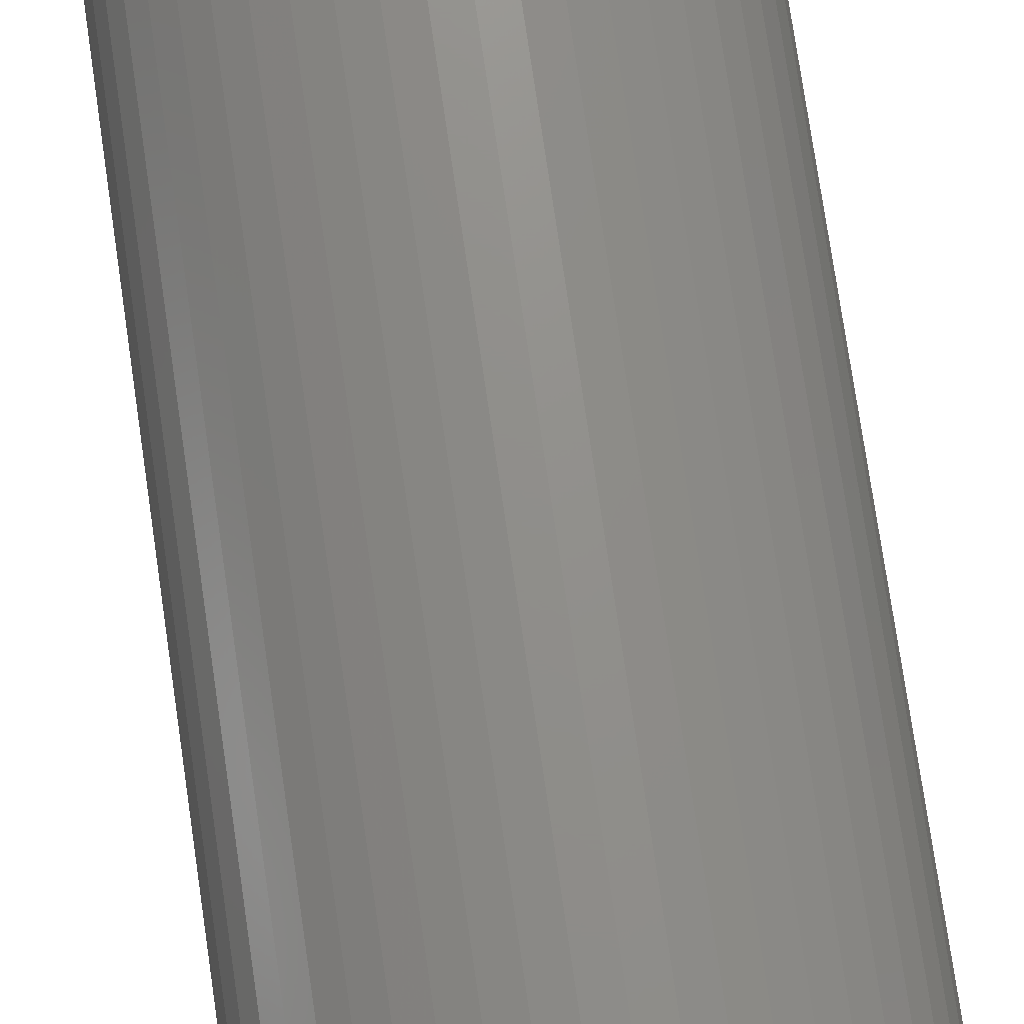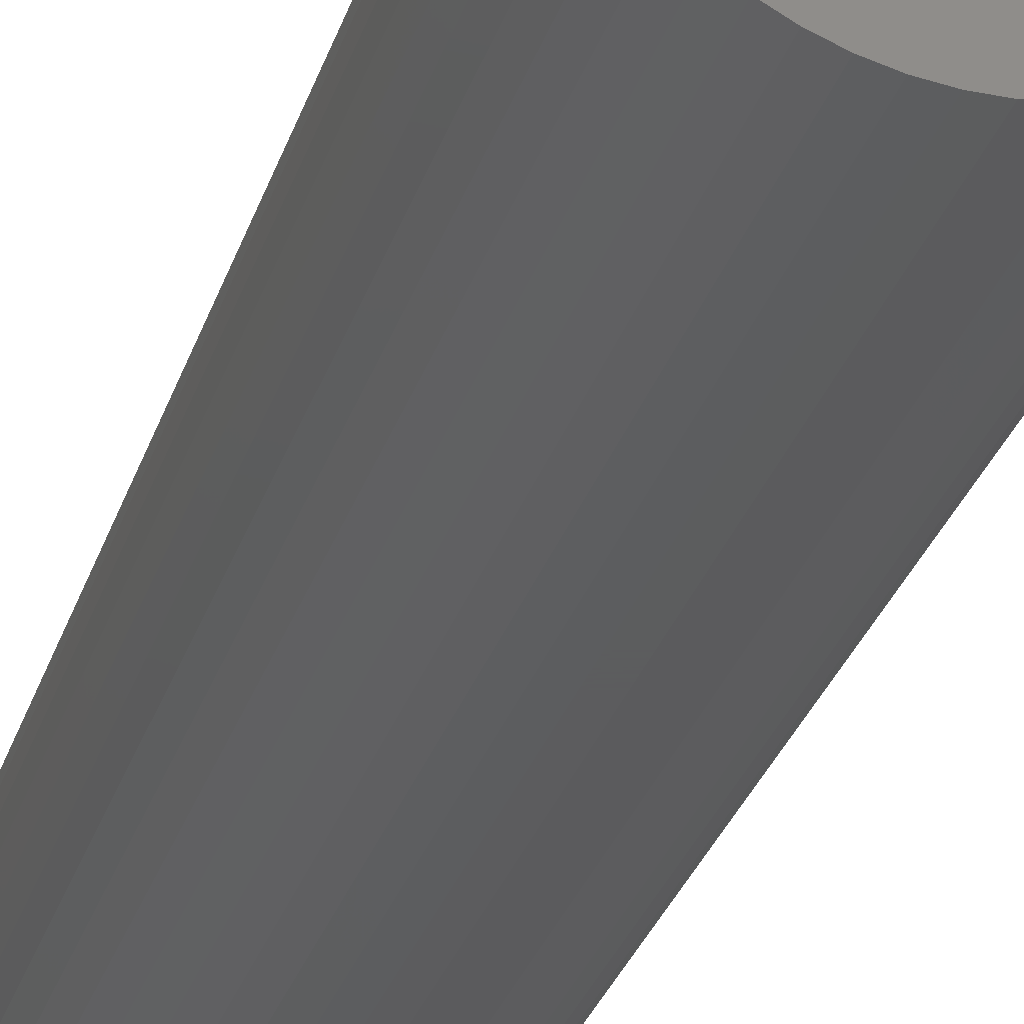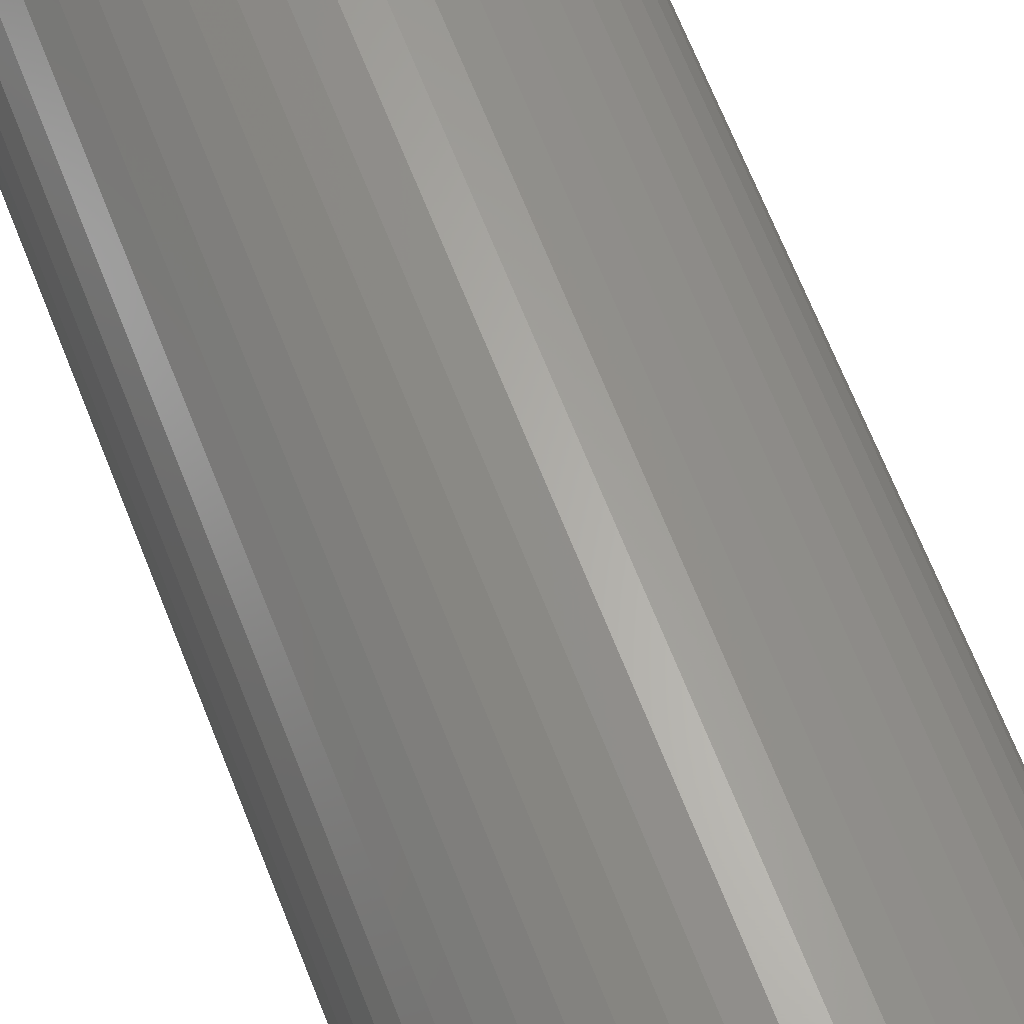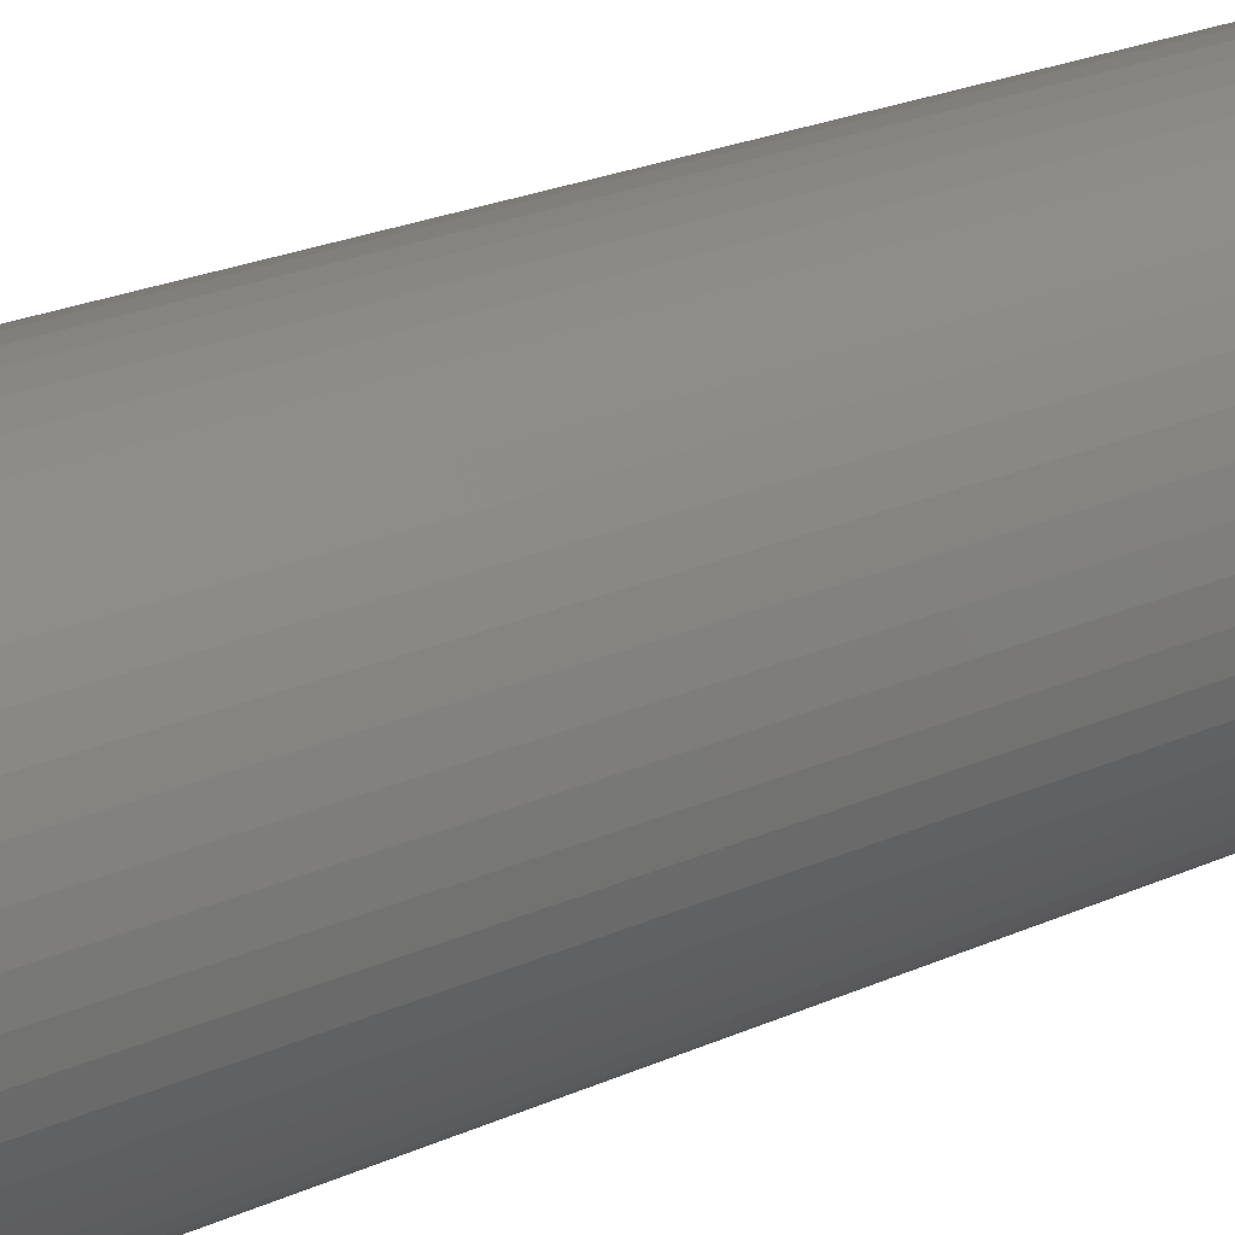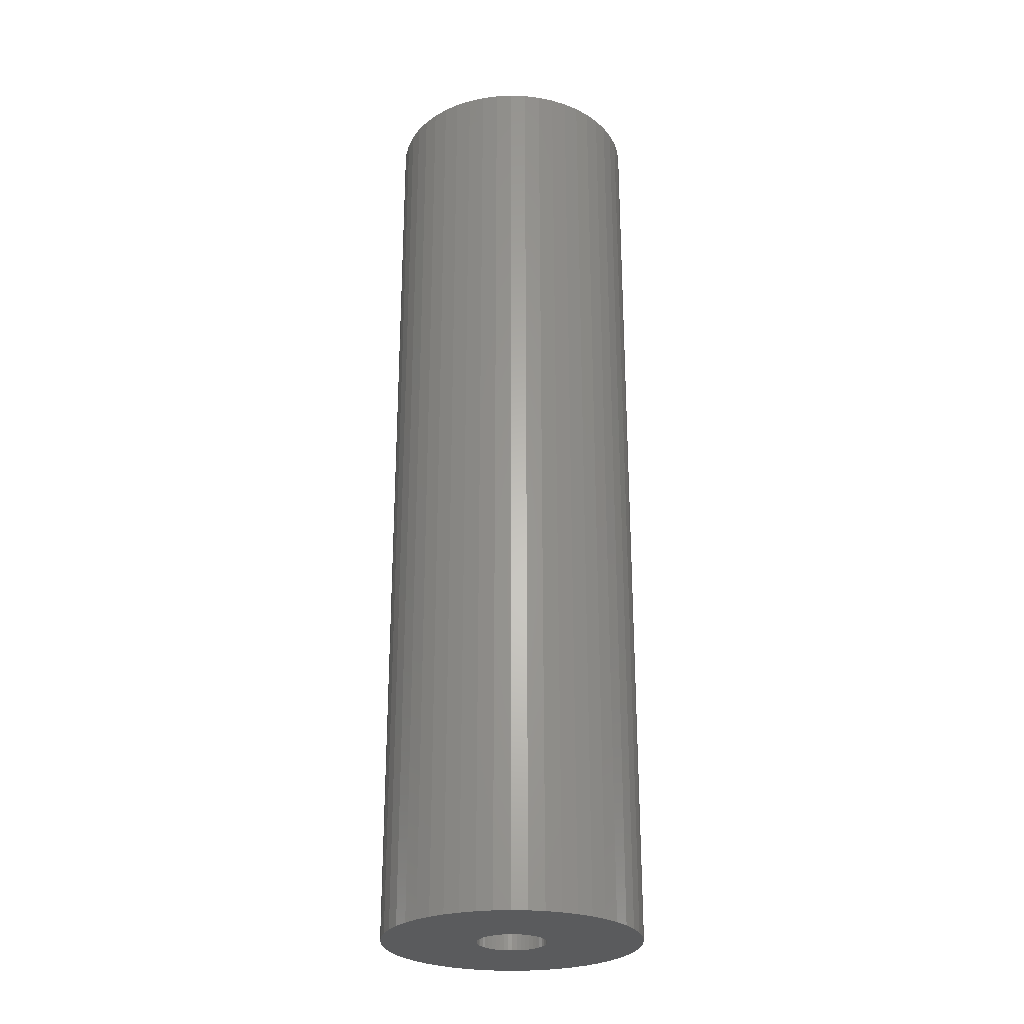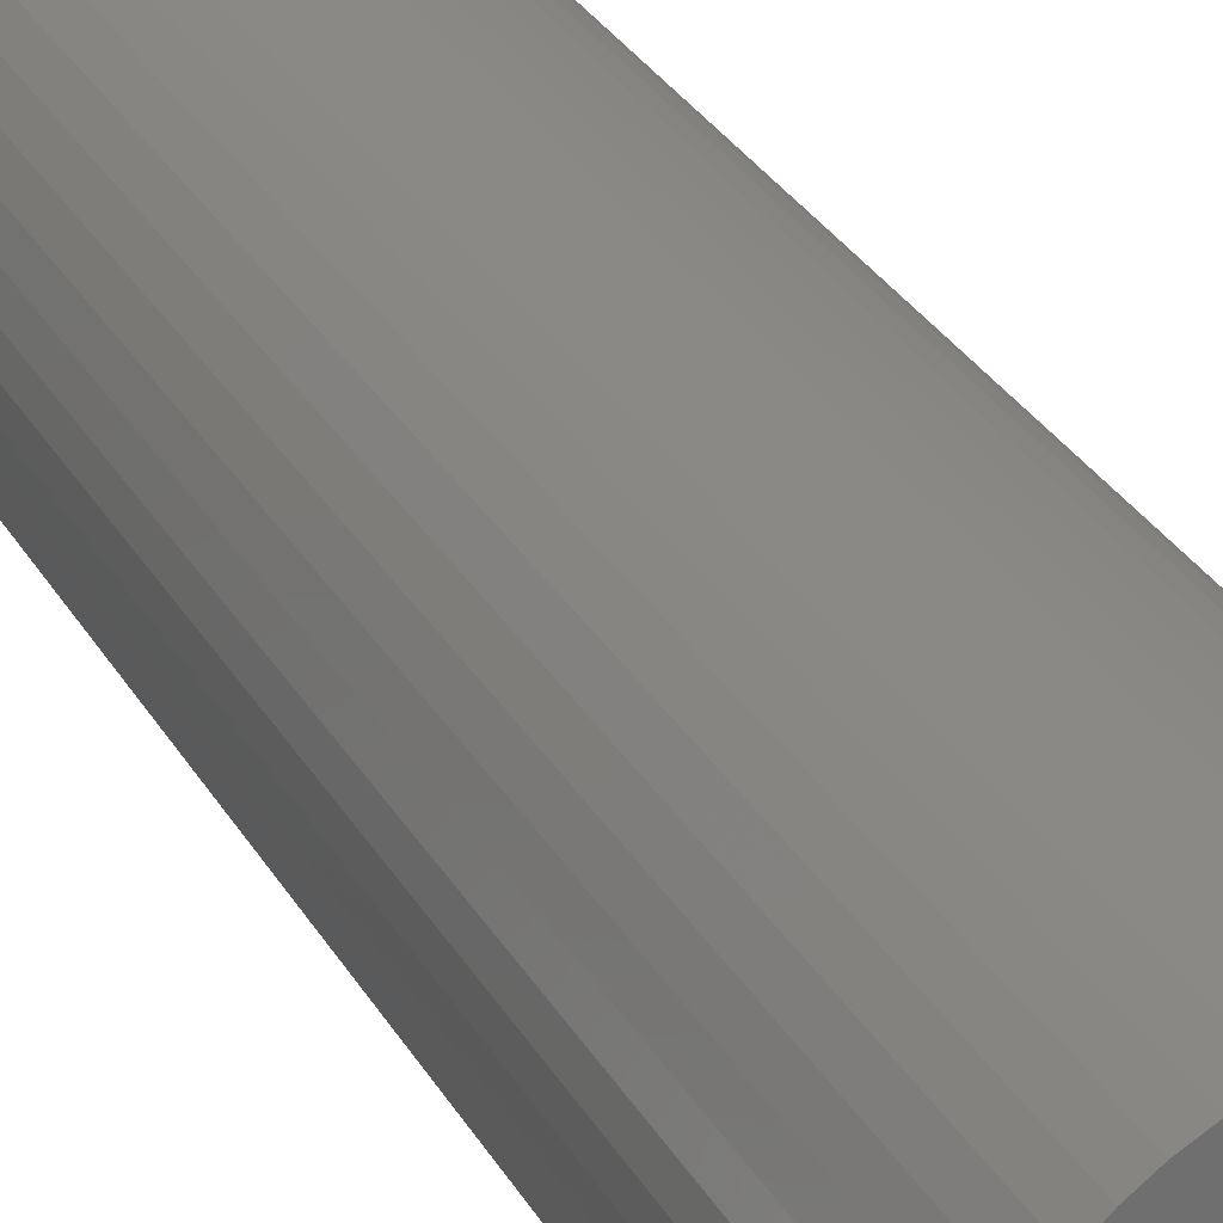
<metadata>
{"format":"stl","ext":"stl","renderer":"f3d","projection":"perspective","resolution":1024,"background":"white","views":[{"elev":73.3,"azim":-8.2,"up":"+Y"},{"elev":-30.1,"azim":163.7,"up":"+Y"},{"elev":64.0,"azim":159.0,"up":"+Y"},{"elev":19.7,"azim":48.1,"up":"+Y"},{"elev":-26.5,"azim":83.4,"up":"+Z"},{"elev":29.0,"azim":-24.1,"up":"+Y"}]}
</metadata>
<code>
# stl→obj: 200 verts, 400 faces
v 5.75 0 21
v 5.705 0.7207 -21
v 5.705 0.7207 21
v 5.75 0 -21
v -5.75 0 -21
v -5.705 0.7207 21
v -5.705 0.7207 -21
v -5.75 0 21
v 0.361 5.739 -21
v -0.361 5.739 21
v 0.361 5.739 21
v -0.361 5.739 -21
v -0.361 -5.739 -21
v 0.361 -5.739 21
v -0.361 -5.739 21
v 0.361 -5.739 -21
v 4.192 3.936 -21
v 3.665 4.43 21
v 4.192 3.936 21
v 3.665 4.43 -21
v -3.665 4.43 -21
v -4.192 3.936 21
v -3.665 4.43 21
v -4.192 3.936 -21
v -1.777 5.469 -21
v -2.448 5.203 21
v -1.777 5.469 21
v -2.448 5.203 -21
v 5.346 2.117 21
v 5.039 2.77 -21
v 5.039 2.77 21
v 5.346 2.117 -21
v 5.569 1.43 -21
v 5.569 1.43 21
v 2.448 5.203 -21
v 1.777 5.469 21
v 2.448 5.203 21
v 1.777 5.469 -21
v 1.077 5.648 21
v 1.077 5.648 -21
v 3.081 4.855 -21
v 3.081 4.855 21
v -5.346 2.117 -21
v -5.039 2.77 21
v -5.039 2.77 -21
v -5.346 2.117 21
v -5.569 1.43 -21
v -5.569 1.43 21
v -1.077 5.648 21
v -1.077 5.648 -21
v 1.077 -5.648 21
v 1.077 -5.648 -21
v 4.652 3.38 21
v 4.652 3.38 -21
v -4.652 3.38 21
v -4.652 3.38 -21
v 1.55 0 21
v 1.538 0.1943 21
v 5.705 -0.7207 21
v 1.501 0.3855 21
v 1.538 -0.1943 21
v 1.441 0.5706 21
v 5.569 -1.43 21
v 1.358 0.7467 21
v 1.501 -0.3855 21
v 1.254 0.9111 21
v 5.346 -2.117 21
v 1.13 1.061 21
v 1.441 -0.5706 21
v 0.988 1.194 21
v 5.039 -2.77 21
v 0.8305 1.309 21
v 1.358 -0.7467 21
v 0.66 1.402 21
v 4.652 -3.38 21
v 1.254 -0.9111 21
v 0.479 1.474 21
v 0.2904 1.523 21
v 0.09732 1.547 21
v -0.09732 1.547 21
v -0.2904 1.523 21
v -0.479 1.474 21
v -0.66 1.402 21
v -0.8305 1.309 21
v -3.081 4.855 21
v -0.988 1.194 21
v -1.13 1.061 21
v -1.254 0.9111 21
v 4.192 -3.936 21
v 1.13 -1.061 21
v 3.665 -4.43 21
v 0.988 -1.194 21
v 3.081 -4.855 21
v 0.8305 -1.309 21
v 2.448 -5.203 21
v 0.66 -1.402 21
v 1.777 -5.469 21
v 0.479 -1.474 21
v 0.2904 -1.523 21
v 0.09732 -1.547 21
v -0.09732 -1.547 21
v -0.2904 -1.523 21
v -1.077 -5.648 21
v -0.479 -1.474 21
v -1.777 -5.469 21
v -0.66 -1.402 21
v -2.448 -5.203 21
v -0.8305 -1.309 21
v -3.081 -4.855 21
v -0.988 -1.194 21
v -3.665 -4.43 21
v -1.13 -1.061 21
v -4.192 -3.936 21
v -1.254 -0.9111 21
v -4.652 -3.38 21
v -1.358 -0.7467 21
v -5.039 -2.77 21
v -1.441 -0.5706 21
v -5.346 -2.117 21
v -1.501 -0.3855 21
v -5.569 -1.43 21
v -1.538 -0.1943 21
v -5.705 -0.7207 21
v -1.55 0 21
v -1.358 0.7467 21
v -1.441 0.5706 21
v -1.501 0.3855 21
v -1.538 0.1943 21
v -3.081 4.855 -21
v 5.705 -0.7207 -21
v 5.569 -1.43 -21
v -4.192 -3.936 -21
v -3.665 -4.43 -21
v -5.039 -2.77 -21
v -5.346 -2.117 -21
v -4.652 -3.38 -21
v 1.55 0 -21
v 1.538 -0.1943 -21
v 1.501 -0.3855 -21
v 5.346 -2.117 -21
v 1.538 0.1943 -21
v 1.441 -0.5706 -21
v 5.039 -2.77 -21
v 1.358 -0.7467 -21
v 4.652 -3.38 -21
v 1.501 0.3855 -21
v 1.254 -0.9111 -21
v 4.192 -3.936 -21
v 1.13 -1.061 -21
v 3.665 -4.43 -21
v 1.441 0.5706 -21
v 0.988 -1.194 -21
v 3.081 -4.855 -21
v 0.8305 -1.309 -21
v 2.448 -5.203 -21
v 1.358 0.7467 -21
v 0.66 -1.402 -21
v 1.777 -5.469 -21
v 1.254 0.9111 -21
v 0.479 -1.474 -21
v 0.2904 -1.523 -21
v 0.09732 -1.547 -21
v -0.09732 -1.547 -21
v -0.2904 -1.523 -21
v -1.077 -5.648 -21
v -0.479 -1.474 -21
v -1.777 -5.469 -21
v -0.66 -1.402 -21
v -2.448 -5.203 -21
v -0.8305 -1.309 -21
v -3.081 -4.855 -21
v -0.988 -1.194 -21
v -1.13 -1.061 -21
v -1.254 -0.9111 -21
v 1.13 1.061 -21
v 0.988 1.194 -21
v 0.8305 1.309 -21
v 0.66 1.402 -21
v 0.479 1.474 -21
v 0.2904 1.523 -21
v 0.09732 1.547 -21
v -0.09732 1.547 -21
v -0.2904 1.523 -21
v -0.479 1.474 -21
v -0.66 1.402 -21
v -0.8305 1.309 -21
v -0.988 1.194 -21
v -1.13 1.061 -21
v -1.254 0.9111 -21
v -1.358 0.7467 -21
v -1.441 0.5706 -21
v -1.501 0.3855 -21
v -1.538 0.1943 -21
v -1.55 0 -21
v -1.358 -0.7467 -21
v -1.441 -0.5706 -21
v -1.501 -0.3855 -21
v -5.569 -1.43 -21
v -1.538 -0.1943 -21
v -5.705 -0.7207 -21
f 1 2 3
f 2 1 4
f 5 6 7
f 6 5 8
f 9 10 11
f 10 9 12
f 13 14 15
f 14 13 16
f 17 18 19
f 18 17 20
f 21 22 23
f 22 21 24
f 25 26 27
f 26 25 28
f 29 30 31
f 30 29 32
f 3 33 34
f 33 3 2
f 35 36 37
f 36 35 38
f 38 39 36
f 39 38 40
f 41 37 42
f 37 41 35
f 43 44 45
f 44 43 46
f 47 46 43
f 46 47 48
f 12 49 10
f 49 12 50
f 16 51 14
f 51 16 52
f 34 32 29
f 32 34 33
f 53 17 19
f 17 53 54
f 31 54 53
f 54 31 30
f 40 11 39
f 11 40 9
f 20 42 18
f 42 20 41
f 45 55 56
f 55 45 44
f 56 22 24
f 22 56 55
f 7 48 47
f 48 7 6
f 57 1 3
f 58 3 34
f 1 57 59
f 60 34 29
f 61 59 57
f 62 29 31
f 59 61 63
f 64 31 53
f 65 63 61
f 66 53 19
f 63 65 67
f 68 19 18
f 69 67 65
f 70 18 42
f 67 69 71
f 72 42 37
f 73 71 69
f 74 37 36
f 71 73 75
f 76 75 73
f 3 58 57
f 34 60 58
f 29 62 60
f 31 64 62
f 53 66 64
f 19 68 66
f 77 36 39
f 18 70 68
f 42 72 70
f 37 74 72
f 36 77 74
f 78 39 11
f 39 78 77
f 11 79 78
f 11 80 79
f 10 80 11
f 80 10 81
f 49 81 10
f 81 49 82
f 27 82 49
f 82 27 83
f 26 83 27
f 83 26 84
f 85 84 26
f 84 85 86
f 23 86 85
f 86 23 87
f 22 87 23
f 55 88 22
f 87 22 88
f 75 76 89
f 90 89 76
f 89 90 91
f 92 91 90
f 91 92 93
f 94 93 92
f 93 94 95
f 96 95 94
f 95 96 97
f 98 97 96
f 97 98 51
f 99 51 98
f 51 99 14
f 100 14 99
f 101 14 100
f 15 101 102
f 101 15 14
f 103 102 104
f 105 104 106
f 107 106 108
f 109 108 110
f 102 103 15
f 111 110 112
f 113 112 114
f 115 114 116
f 117 116 118
f 119 118 120
f 121 120 122
f 104 105 103
f 123 122 124
f 88 55 125
f 44 125 55
f 106 107 105
f 125 44 126
f 108 109 107
f 46 126 44
f 110 111 109
f 126 46 127
f 112 113 111
f 48 127 46
f 114 115 113
f 127 48 128
f 116 117 115
f 6 128 48
f 118 119 117
f 128 6 124
f 120 121 119
f 8 124 6
f 122 123 121
f 124 8 123
f 28 85 26
f 85 28 129
f 129 23 85
f 23 129 21
f 50 27 49
f 27 50 25
f 59 4 1
f 4 59 130
f 63 130 59
f 130 63 131
f 132 111 113
f 111 132 133
f 134 119 135
f 119 134 117
f 136 117 134
f 117 136 115
f 137 4 130
f 138 130 131
f 4 137 2
f 139 131 140
f 141 2 137
f 142 140 143
f 2 141 33
f 144 143 145
f 146 33 141
f 147 145 148
f 33 146 32
f 149 148 150
f 151 32 146
f 152 150 153
f 32 151 30
f 154 153 155
f 156 30 151
f 157 155 158
f 30 156 54
f 159 54 156
f 130 138 137
f 131 139 138
f 140 142 139
f 143 144 142
f 145 147 144
f 148 149 147
f 160 158 52
f 150 152 149
f 153 154 152
f 155 157 154
f 158 160 157
f 161 52 16
f 52 161 160
f 16 162 161
f 16 163 162
f 13 163 16
f 163 13 164
f 165 164 13
f 164 165 166
f 167 166 165
f 166 167 168
f 169 168 167
f 168 169 170
f 171 170 169
f 170 171 172
f 133 172 171
f 172 133 173
f 132 173 133
f 136 174 132
f 173 132 174
f 54 159 17
f 175 17 159
f 17 175 20
f 176 20 175
f 20 176 41
f 177 41 176
f 41 177 35
f 178 35 177
f 35 178 38
f 179 38 178
f 38 179 40
f 180 40 179
f 40 180 9
f 181 9 180
f 182 9 181
f 12 182 183
f 182 12 9
f 50 183 184
f 25 184 185
f 28 185 186
f 129 186 187
f 183 50 12
f 21 187 188
f 24 188 189
f 56 189 190
f 45 190 191
f 43 191 192
f 47 192 193
f 184 25 50
f 7 193 194
f 174 136 195
f 134 195 136
f 185 28 25
f 195 134 196
f 186 129 28
f 135 196 134
f 187 21 129
f 196 135 197
f 188 24 21
f 198 197 135
f 189 56 24
f 197 198 199
f 190 45 56
f 200 199 198
f 191 43 45
f 199 200 194
f 192 47 43
f 5 194 200
f 193 7 47
f 194 5 7
f 155 93 95
f 93 155 153
f 71 140 67
f 140 71 143
f 132 115 136
f 115 132 113
f 135 121 198
f 121 135 119
f 150 89 91
f 89 150 148
f 158 95 97
f 95 158 155
f 52 97 51
f 97 52 158
f 75 143 71
f 143 75 145
f 89 145 75
f 145 89 148
f 67 131 63
f 131 67 140
f 165 15 103
f 15 165 13
f 169 105 107
f 105 169 167
f 133 109 111
f 109 133 171
f 198 123 200
f 123 198 121
f 200 8 5
f 8 200 123
f 153 91 93
f 91 153 150
f 167 103 105
f 103 167 165
f 171 107 109
f 107 171 169
f 151 64 156
f 64 151 62
f 156 66 159
f 66 156 64
f 180 77 78
f 77 180 179
f 179 74 77
f 74 179 178
f 185 82 83
f 82 185 184
f 126 190 125
f 190 126 191
f 139 61 138
f 61 139 65
f 181 78 79
f 78 181 180
f 177 70 72
f 70 177 176
f 128 192 127
f 192 128 193
f 88 188 87
f 188 88 189
f 186 83 84
f 83 186 185
f 184 81 82
f 81 184 183
f 137 58 141
f 58 137 57
f 142 65 139
f 65 142 69
f 172 112 110
f 112 172 173
f 116 196 118
f 196 116 195
f 161 100 99
f 100 161 162
f 152 94 92
f 94 152 154
f 141 60 146
f 60 141 58
f 146 62 151
f 62 146 60
f 176 68 70
f 68 176 175
f 159 68 175
f 68 159 66
f 182 79 80
f 79 182 181
f 178 72 74
f 72 178 177
f 124 193 128
f 193 124 194
f 127 191 126
f 191 127 192
f 125 189 88
f 189 125 190
f 183 80 81
f 80 183 182
f 187 84 86
f 84 187 186
f 188 86 87
f 86 188 187
f 138 57 137
f 57 138 61
f 147 73 144
f 73 147 76
f 112 174 114
f 174 112 173
f 160 99 98
f 99 160 161
f 144 69 142
f 69 144 73
f 164 104 102
f 104 164 166
f 163 102 101
f 102 163 164
f 122 194 124
f 194 122 199
f 118 197 120
f 197 118 196
f 154 96 94
f 96 154 157
f 149 76 147
f 76 149 90
f 162 101 100
f 101 162 163
f 168 108 106
f 108 168 170
f 120 199 122
f 199 120 197
f 114 195 116
f 195 114 174
f 157 98 96
f 98 157 160
f 149 92 90
f 92 149 152
f 170 110 108
f 110 170 172
f 166 106 104
f 106 166 168

</code>
